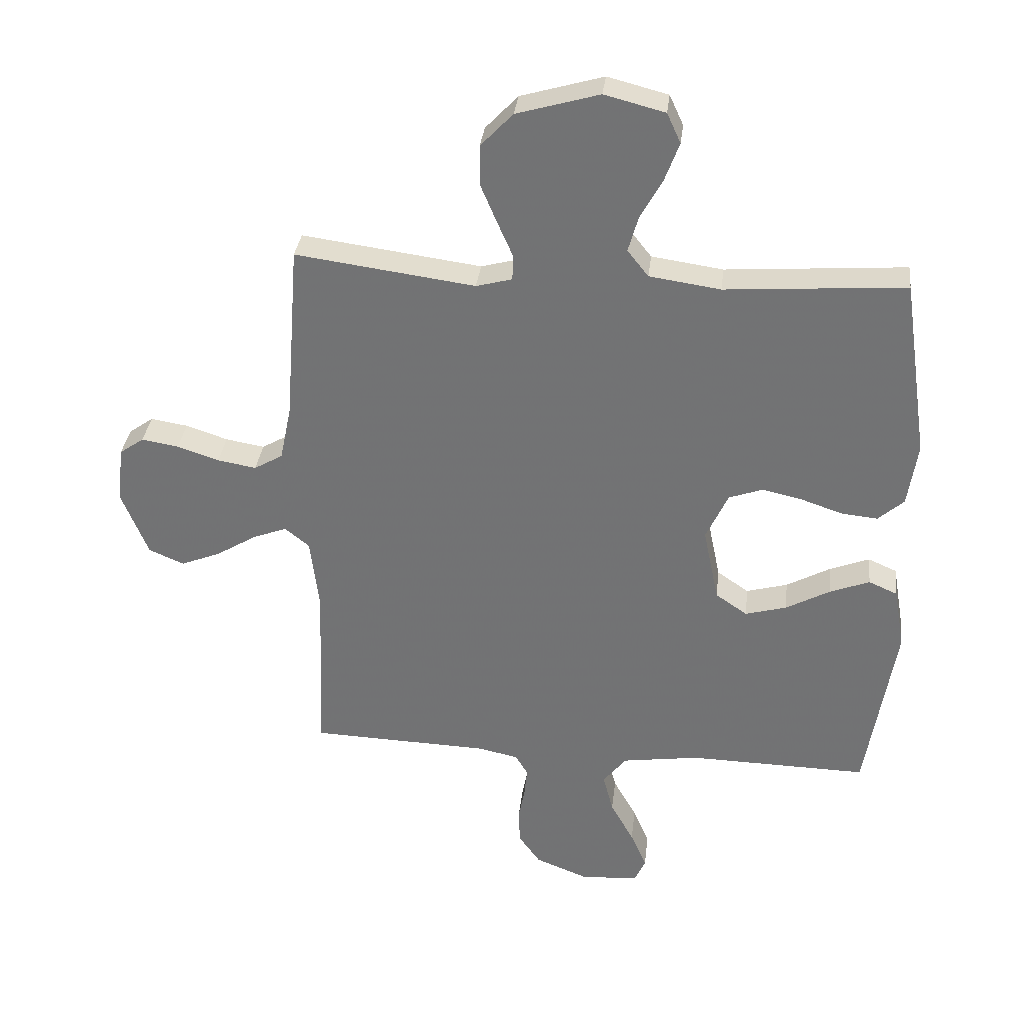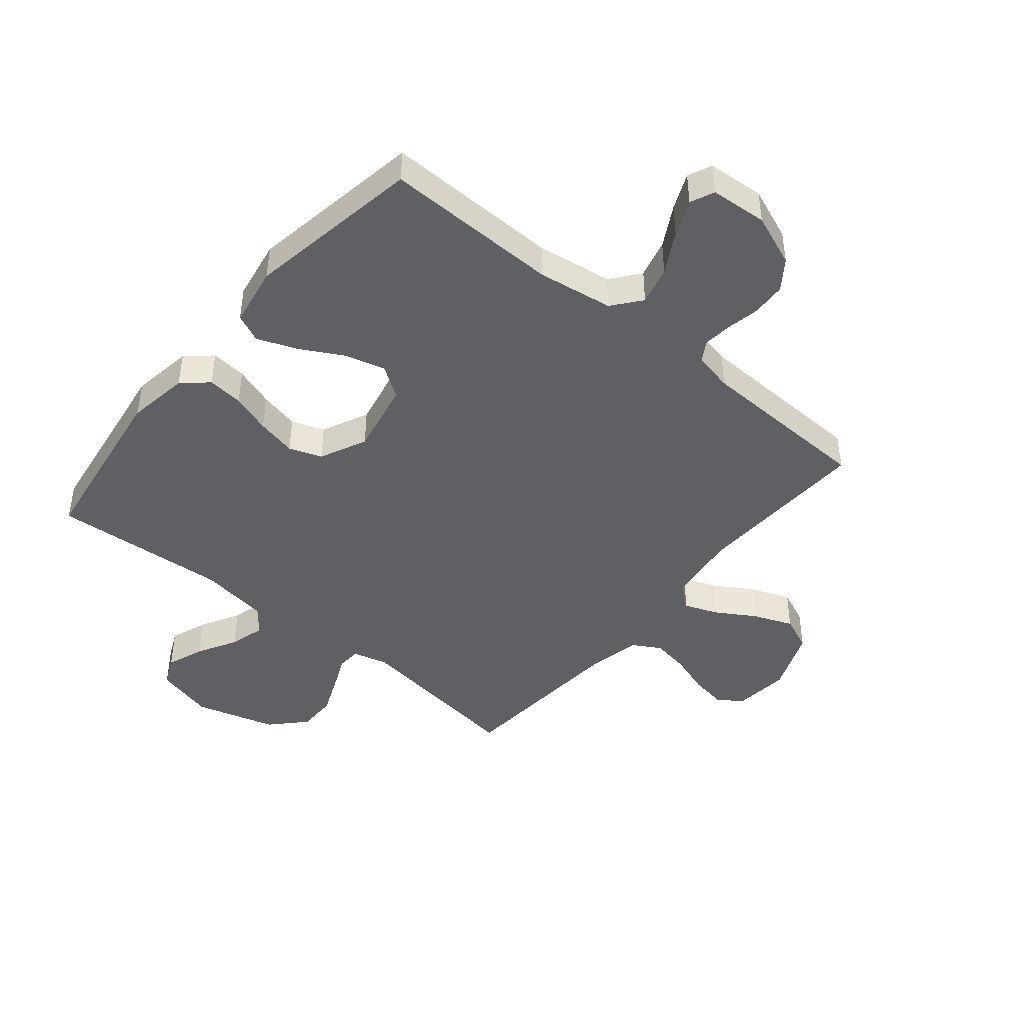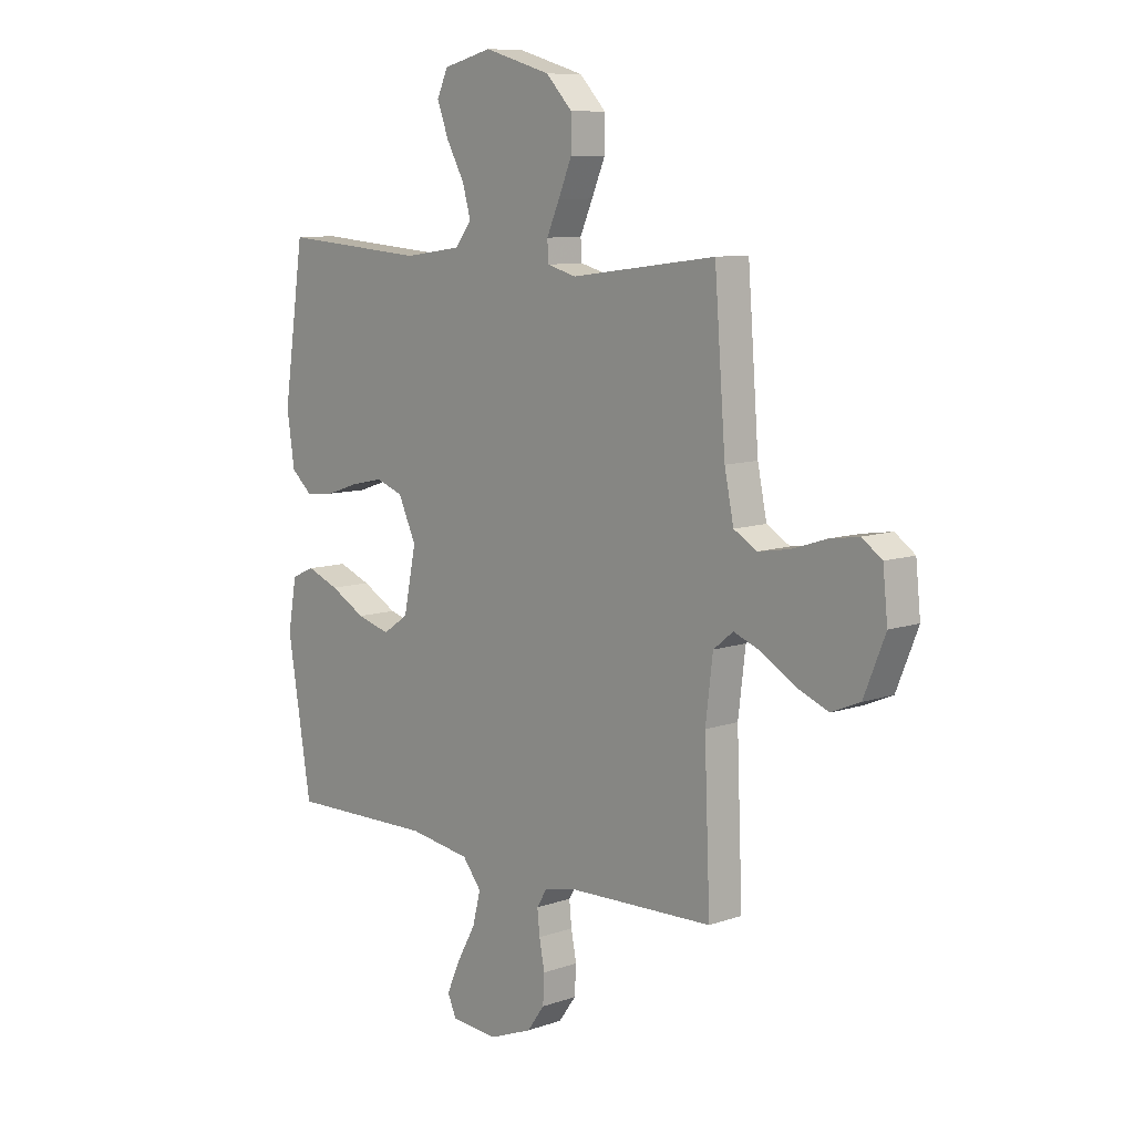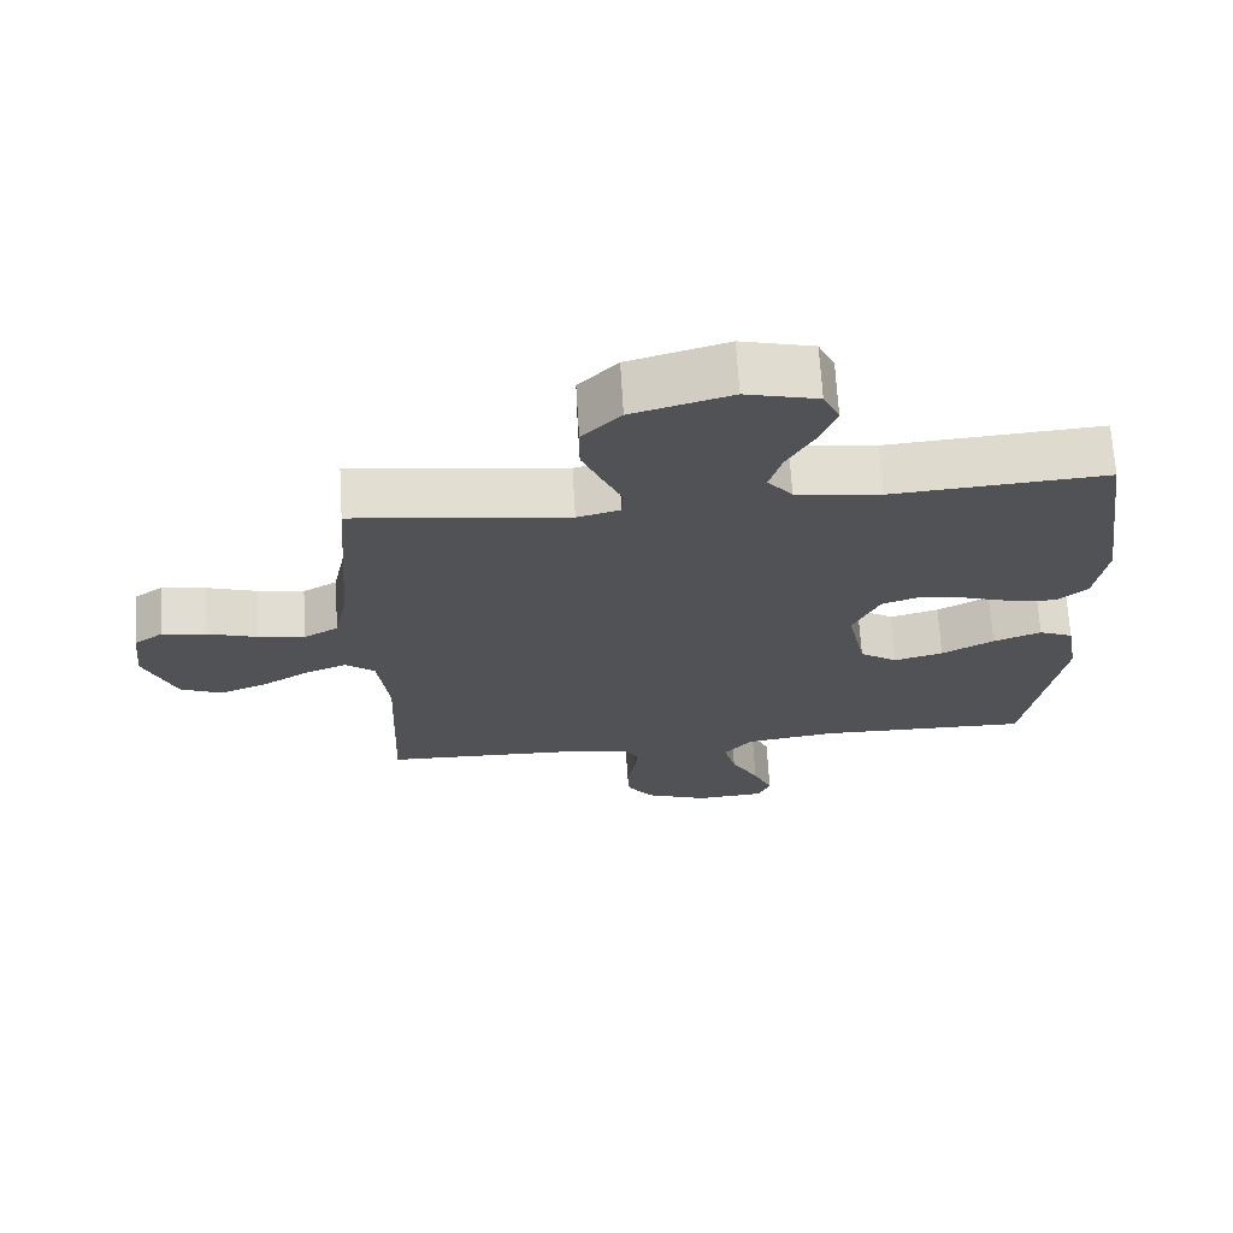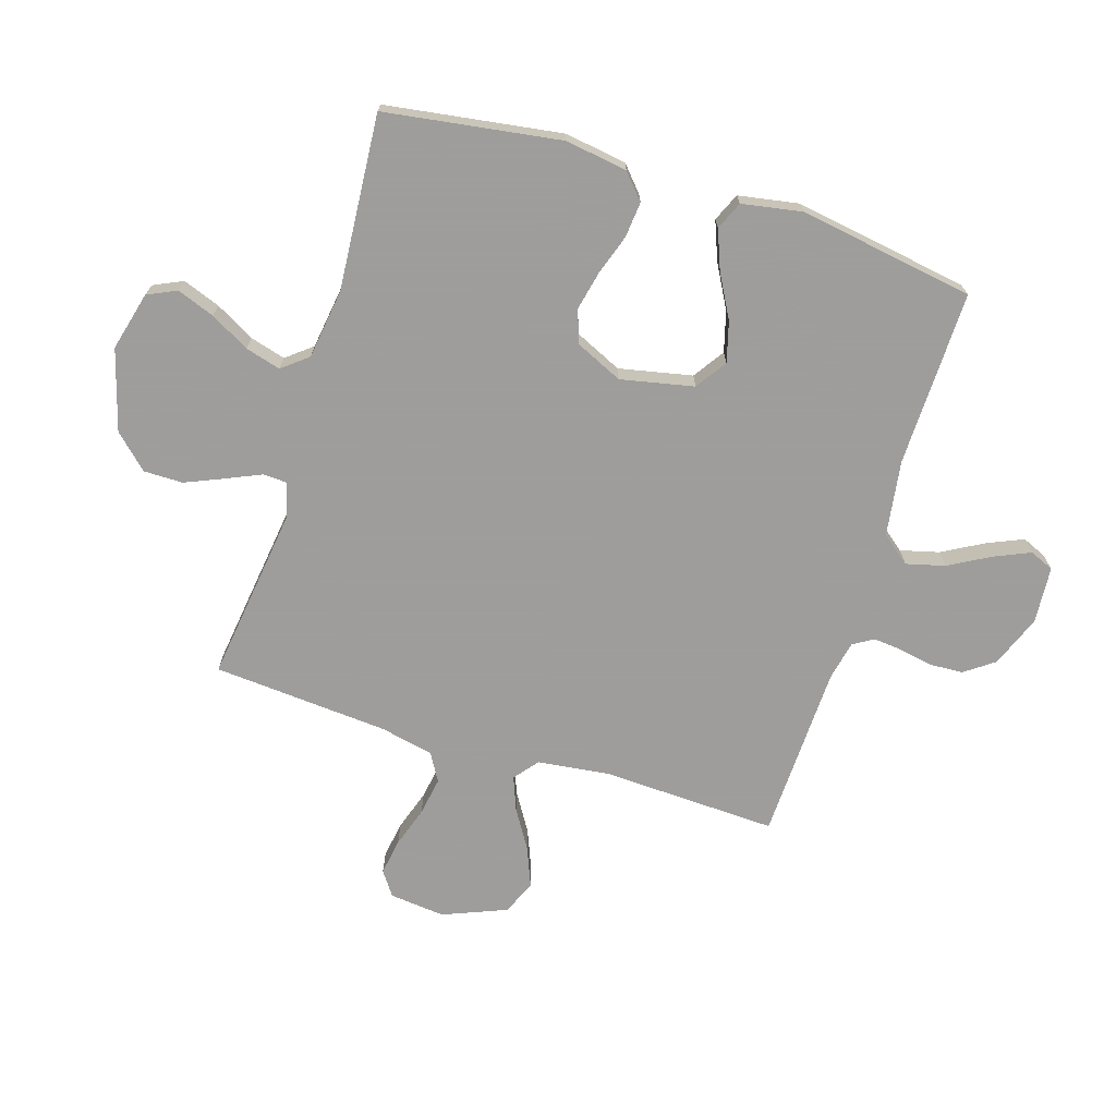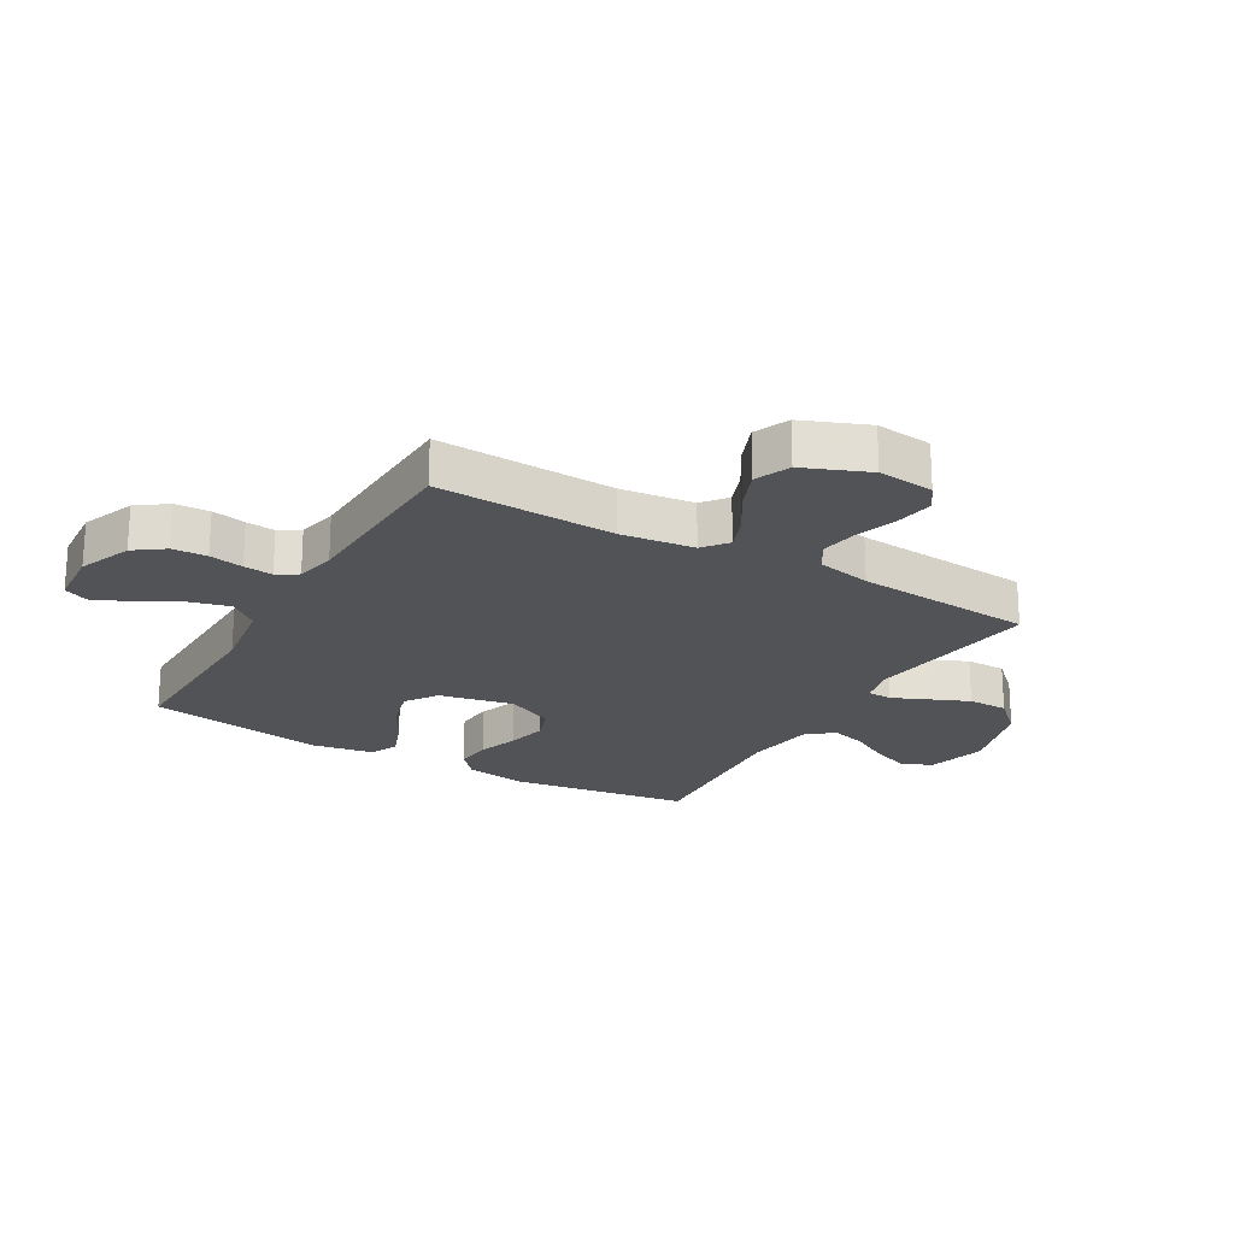
<metadata>
{"format":"obj","ext":"obj","renderer":"f3d","projection":"perspective","resolution":1024,"background":"white","views":[{"elev":33.4,"azim":6.6,"up":"+Z"},{"elev":-44.2,"azim":140.3,"up":"+Y"},{"elev":9.4,"azim":-132.4,"up":"+Z"},{"elev":69.1,"azim":-3.5,"up":"+Z"},{"elev":-70.7,"azim":72.7,"up":"+Y"},{"elev":-22.0,"azim":-120.1,"up":"+Y"}]}
</metadata>
<code>
v 0.5 0.07 0.5
v 0.544 0.07 0.2
v 0.528 0.07 0.094
v 0.485 0.07 0.056
v 0.424 0.07 0.062
v 0.356 0.07 0.085
v 0.288 0.07 0.1
v 0.232 0.07 0.08
v 0.195 0.07 0
v 0.221 0.07 -0.125
v 0.274 0.07 -0.161
v 0.343 0.07 -0.142
v 0.416 0.07 -0.102
v 0.483 0.07 -0.076
v 0.531 0.07 -0.097
v 0.549 0.07 -0.2
v 0.5 0.07 -0.5
v 0.2 0.07 -0.494
v 0.071 0.07 -0.513
v 0.032 0.07 -0.562
v 0.049 0.07 -0.628
v 0.088 0.07 -0.698
v 0.115 0.07 -0.76
v 0.097 0.07 -0.801
v 0 0.07 -0.808
v -0.089 0.07 -0.773
v -0.125 0.07 -0.723
v -0.128 0.07 -0.665
v -0.117 0.07 -0.608
v -0.112 0.07 -0.559
v -0.133 0.07 -0.524
v -0.2 0.07 -0.51
v -0.5 0.07 -0.5
v -0.488 0.07 -0.2
v -0.503 0.07 -0.077
v -0.544 0.07 -0.044
v -0.601 0.07 -0.066
v -0.668 0.07 -0.107
v -0.735 0.07 -0.134
v -0.794 0.07 -0.109
v -0.838 0.07 0
v -0.828 0.07 0.095
v -0.787 0.07 0.124
v -0.725 0.07 0.114
v -0.655 0.07 0.091
v -0.59 0.07 0.08
v -0.542 0.07 0.108
v -0.523 0.07 0.2
v -0.5 0.07 0.5
v -0.2 0.07 0.46
v -0.14 0.07 0.476
v -0.138 0.07 0.517
v -0.164 0.07 0.576
v -0.192 0.07 0.642
v -0.192 0.07 0.709
v -0.138 0.07 0.766
v 0 0.07 0.806
v 0.101 0.07 0.78
v 0.124 0.07 0.73
v 0.1 0.07 0.666
v 0.063 0.07 0.599
v 0.046 0.07 0.539
v 0.081 0.07 0.495
v 0.2 0.07 0.478
v 0.5 0 0.5
v 0.544 0 0.2
v 0.528 0 0.094
v 0.485 0 0.056
v 0.424 0 0.062
v 0.356 0 0.085
v 0.288 0 0.1
v 0.232 0 0.08
v 0.195 0 0
v 0.221 0 -0.125
v 0.274 0 -0.161
v 0.343 0 -0.142
v 0.416 0 -0.102
v 0.483 0 -0.076
v 0.531 0 -0.097
v 0.549 0 -0.2
v 0.5 0 -0.5
v 0.2 0 -0.494
v 0.071 0 -0.513
v 0.032 0 -0.562
v 0.049 0 -0.628
v 0.088 0 -0.698
v 0.115 0 -0.76
v 0.097 0 -0.801
v 0 0 -0.808
v -0.089 0 -0.773
v -0.125 0 -0.723
v -0.128 0 -0.665
v -0.117 0 -0.608
v -0.112 0 -0.559
v -0.133 0 -0.524
v -0.2 0 -0.51
v -0.5 0 -0.5
v -0.488 0 -0.2
v -0.503 0 -0.077
v -0.544 0 -0.044
v -0.601 0 -0.066
v -0.668 0 -0.107
v -0.735 0 -0.134
v -0.794 0 -0.109
v -0.838 0 0
v -0.828 0 0.095
v -0.787 0 0.124
v -0.725 0 0.114
v -0.655 0 0.091
v -0.59 0 0.08
v -0.542 0 0.108
v -0.523 0 0.2
v -0.5 0 0.5
v -0.2 0 0.46
v -0.14 0 0.476
v -0.138 0 0.517
v -0.164 0 0.576
v -0.192 0 0.642
v -0.192 0 0.709
v -0.138 0 0.766
v 0 0 0.806
v 0.101 0 0.78
v 0.124 0 0.73
v 0.1 0 0.666
v 0.063 0 0.599
v 0.046 0 0.539
v 0.081 0 0.495
v 0.2 0 0.478
f 59 60 61
f 58 59 61
f 57 58 61
f 56 57 61
f 55 56 61
f 54 55 61
f 53 54 61
f 52 53 61
f 51 52 61 62
f 48 49 50
f 47 48 50 51
f 43 44 45
f 42 43 45
f 41 42 45
f 40 41 45
f 39 40 45
f 38 39 45
f 37 38 45
f 36 37 45 46
f 35 36 46 47
f 32 33 34
f 31 32 34 35
f 27 28 29
f 26 27 29
f 25 26 29
f 24 25 29
f 23 24 29
f 22 23 29
f 21 22 29
f 20 21 29 30
f 19 20 30 31
f 16 17 18
f 15 16 18
f 14 15 18
f 13 14 18
f 12 13 18
f 18 19 31
f 12 18 31
f 11 12 31
f 4 5 6
f 3 4 6
f 2 3 6
f 1 2 6
f 64 1 6
f 63 64 6 7
f 63 7 8
f 62 63 8
f 51 62 8
f 31 35 47
f 11 31 47
f 10 11 47
f 9 10 47 51
f 8 9 51
f 125 124 123
f 125 123 122
f 125 122 121
f 125 121 120
f 125 120 119
f 125 119 118
f 125 118 117
f 125 117 116
f 126 125 116 115
f 114 113 112
f 115 114 112 111
f 109 108 107
f 109 107 106
f 109 106 105
f 109 105 104
f 109 104 103
f 109 103 102
f 109 102 101
f 110 109 101 100
f 111 110 100 99
f 98 97 96
f 99 98 96 95
f 93 92 91
f 93 91 90
f 93 90 89
f 93 89 88
f 93 88 87
f 93 87 86
f 93 86 85
f 94 93 85 84
f 95 94 84 83
f 82 81 80
f 82 80 79
f 82 79 78
f 82 78 77
f 82 77 76
f 95 83 82
f 95 82 76
f 95 76 75
f 70 69 68
f 70 68 67
f 70 67 66
f 70 66 65
f 70 65 128
f 71 70 128 127
f 72 71 127
f 72 127 126
f 72 126 115
f 111 99 95
f 111 95 75
f 111 75 74
f 115 111 74 73
f 115 73 72
f 1 65 66 2
f 2 66 67 3
f 3 67 68 4
f 4 68 69 5
f 5 69 70 6
f 6 70 71 7
f 7 71 72 8
f 8 72 73 9
f 9 73 74 10
f 10 74 75 11
f 11 75 76 12
f 12 76 77 13
f 13 77 78 14
f 14 78 79 15
f 15 79 80 16
f 16 80 81 17
f 17 81 82 18
f 18 82 83 19
f 19 83 84 20
f 20 84 85 21
f 21 85 86 22
f 22 86 87 23
f 23 87 88 24
f 24 88 89 25
f 25 89 90 26
f 26 90 91 27
f 27 91 92 28
f 28 92 93 29
f 29 93 94 30
f 30 94 95 31
f 31 95 96 32
f 32 96 97 33
f 33 97 98 34
f 34 98 99 35
f 35 99 100 36
f 36 100 101 37
f 37 101 102 38
f 38 102 103 39
f 39 103 104 40
f 40 104 105 41
f 41 105 106 42
f 42 106 107 43
f 43 107 108 44
f 44 108 109 45
f 45 109 110 46
f 46 110 111 47
f 47 111 112 48
f 48 112 113 49
f 49 113 114 50
f 50 114 115 51
f 51 115 116 52
f 52 116 117 53
f 53 117 118 54
f 54 118 119 55
f 55 119 120 56
f 56 120 121 57
f 57 121 122 58
f 58 122 123 59
f 59 123 124 60
f 60 124 125 61
f 61 125 126 62
f 62 126 127 63
f 63 127 128 64
f 64 128 65 1

</code>
